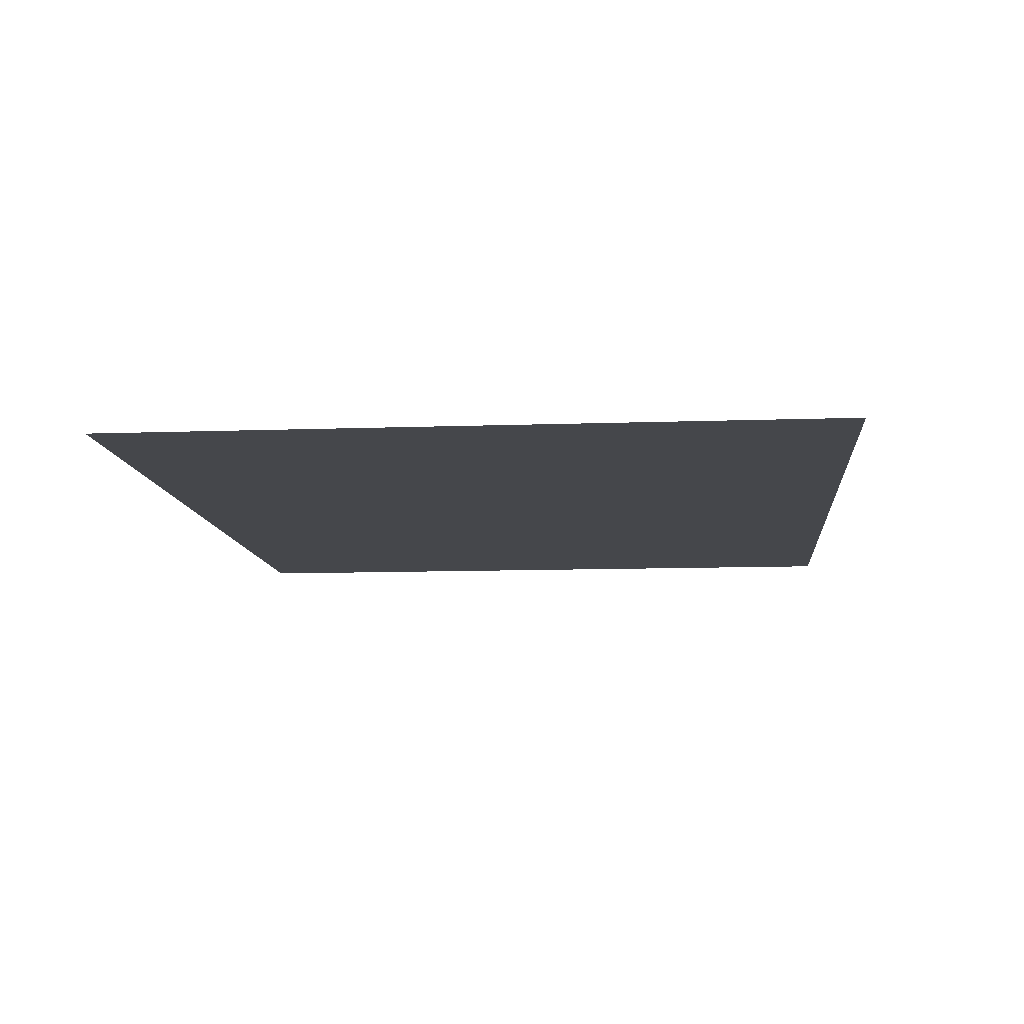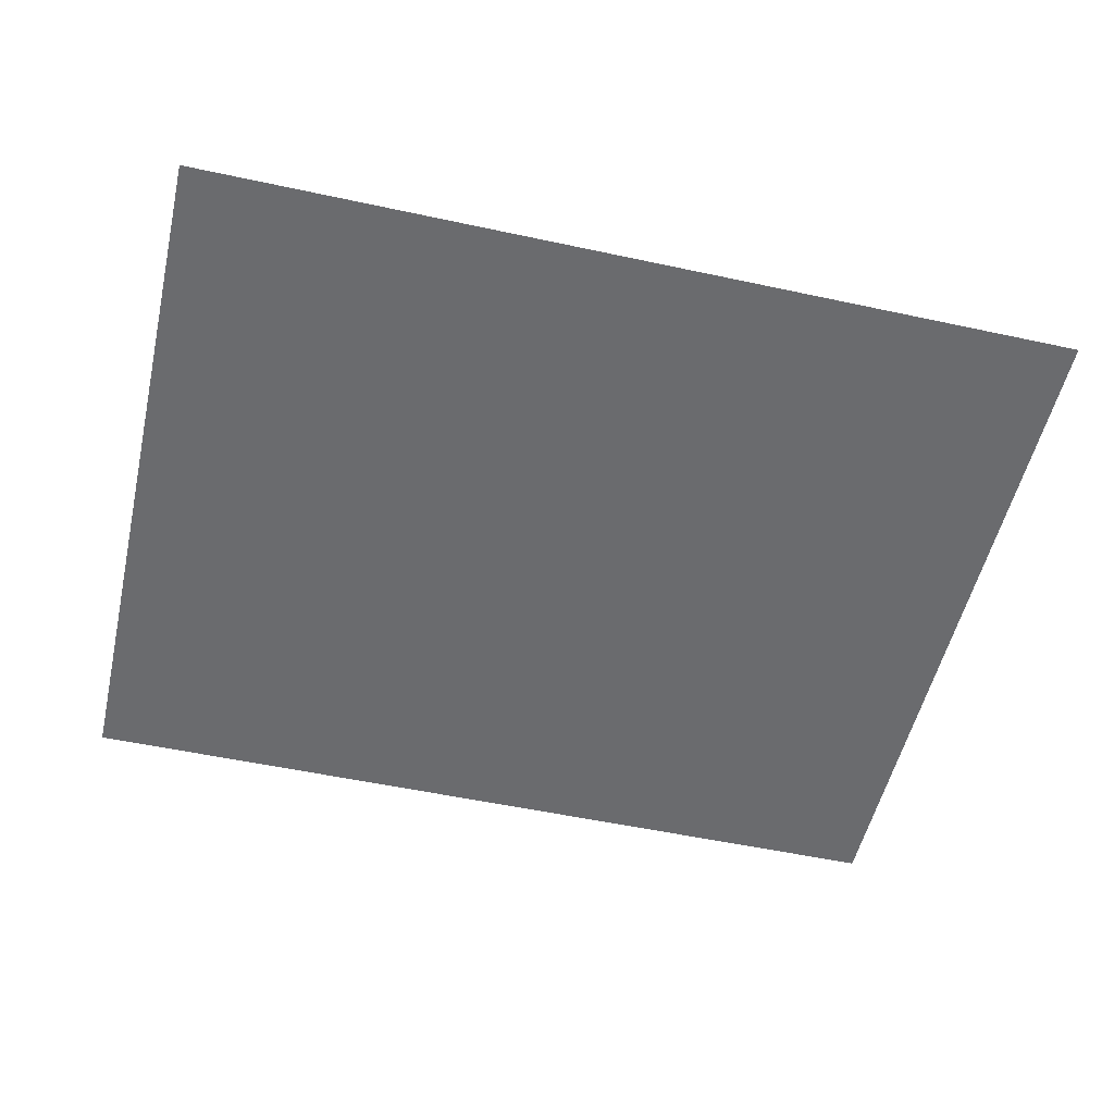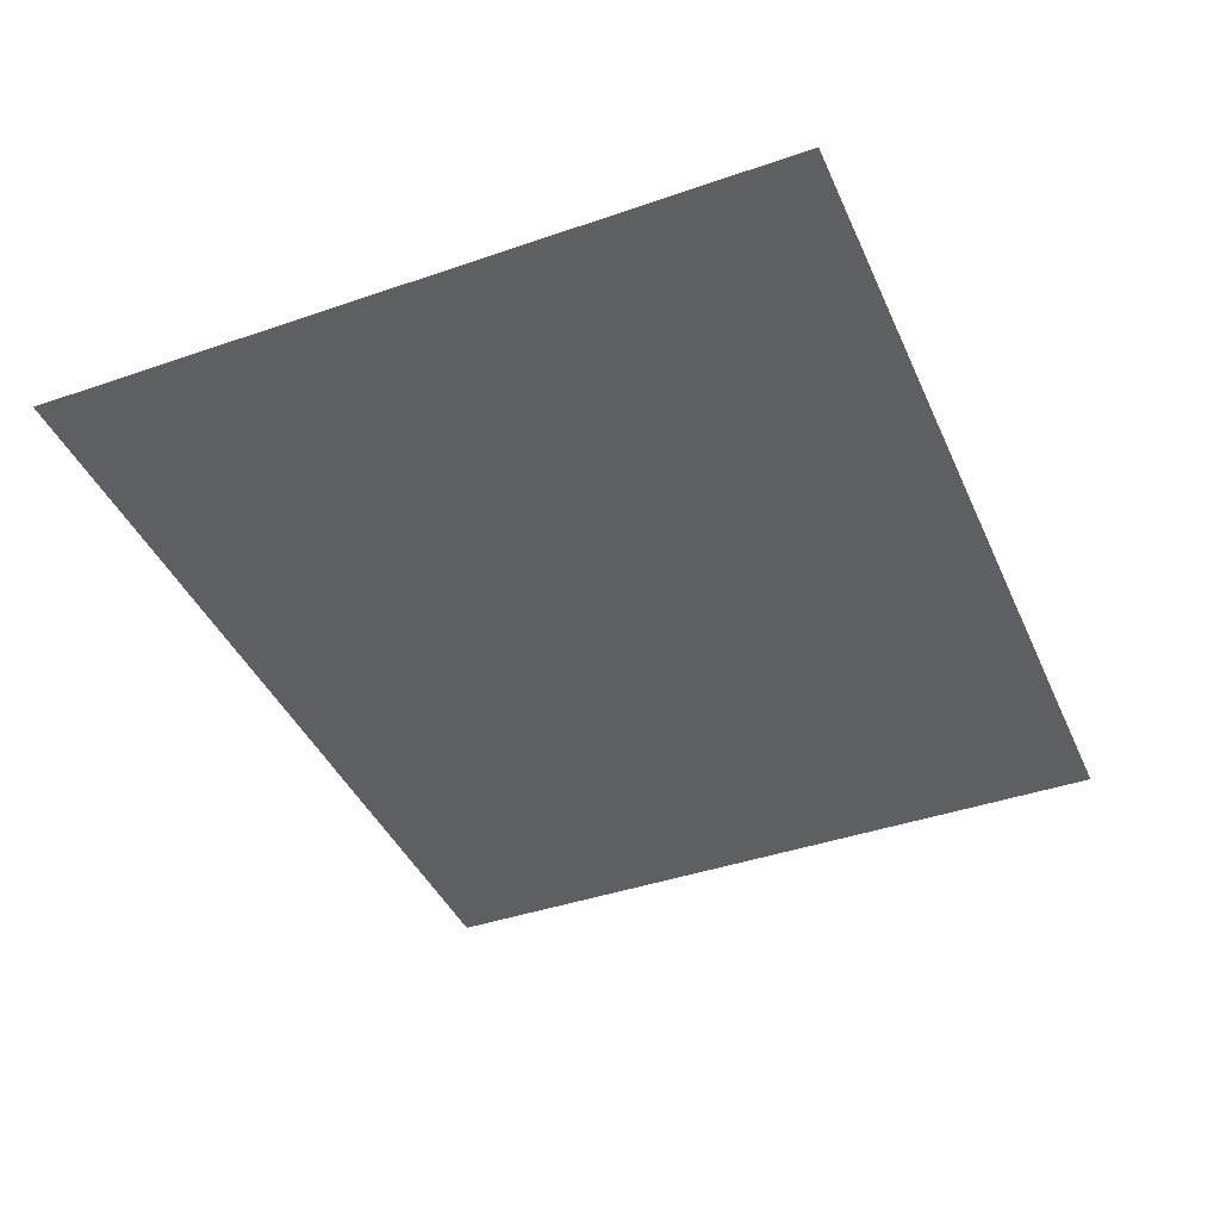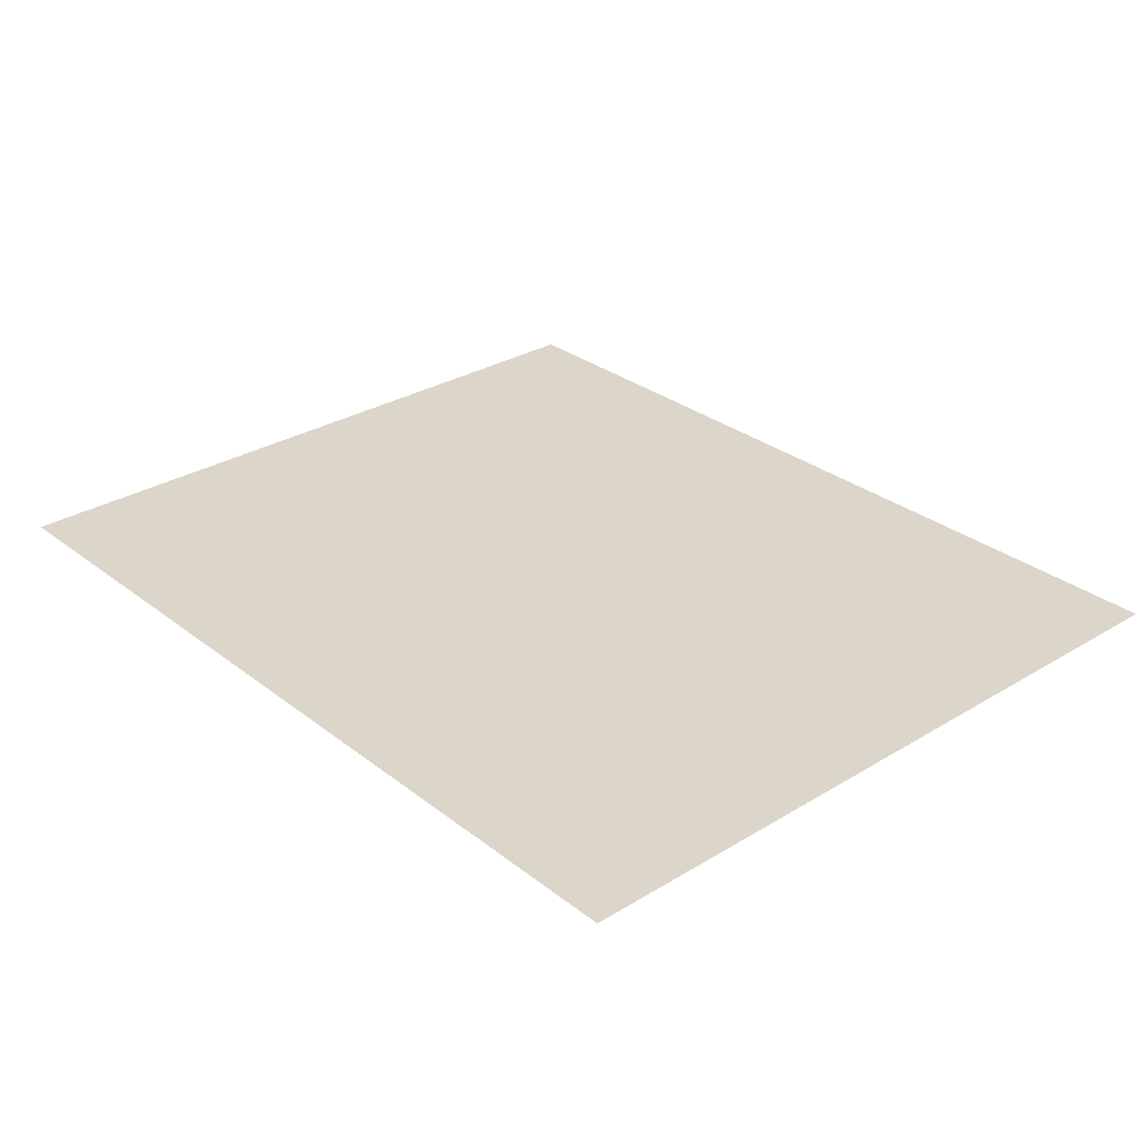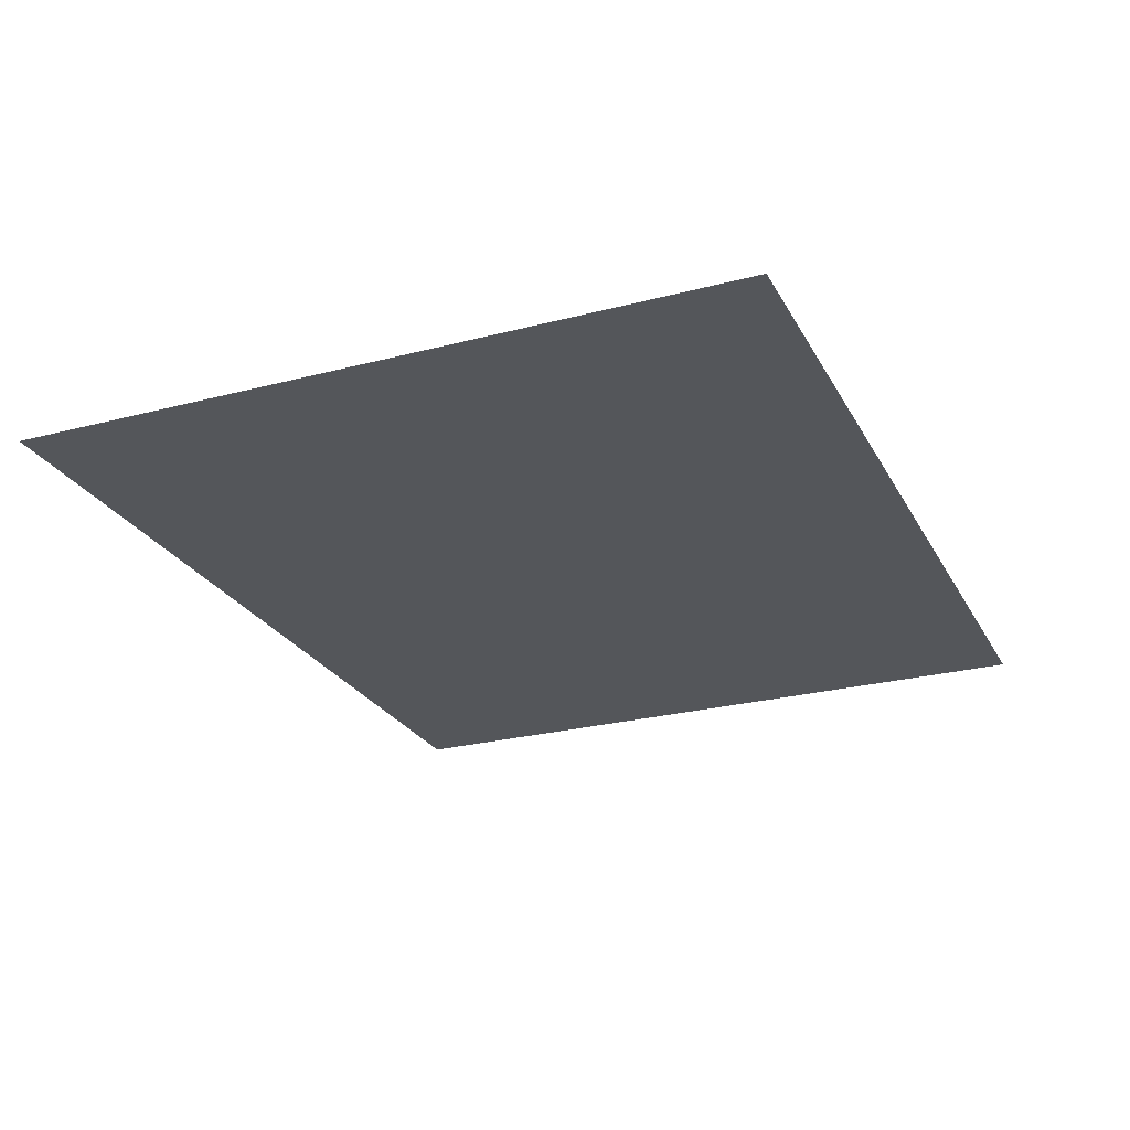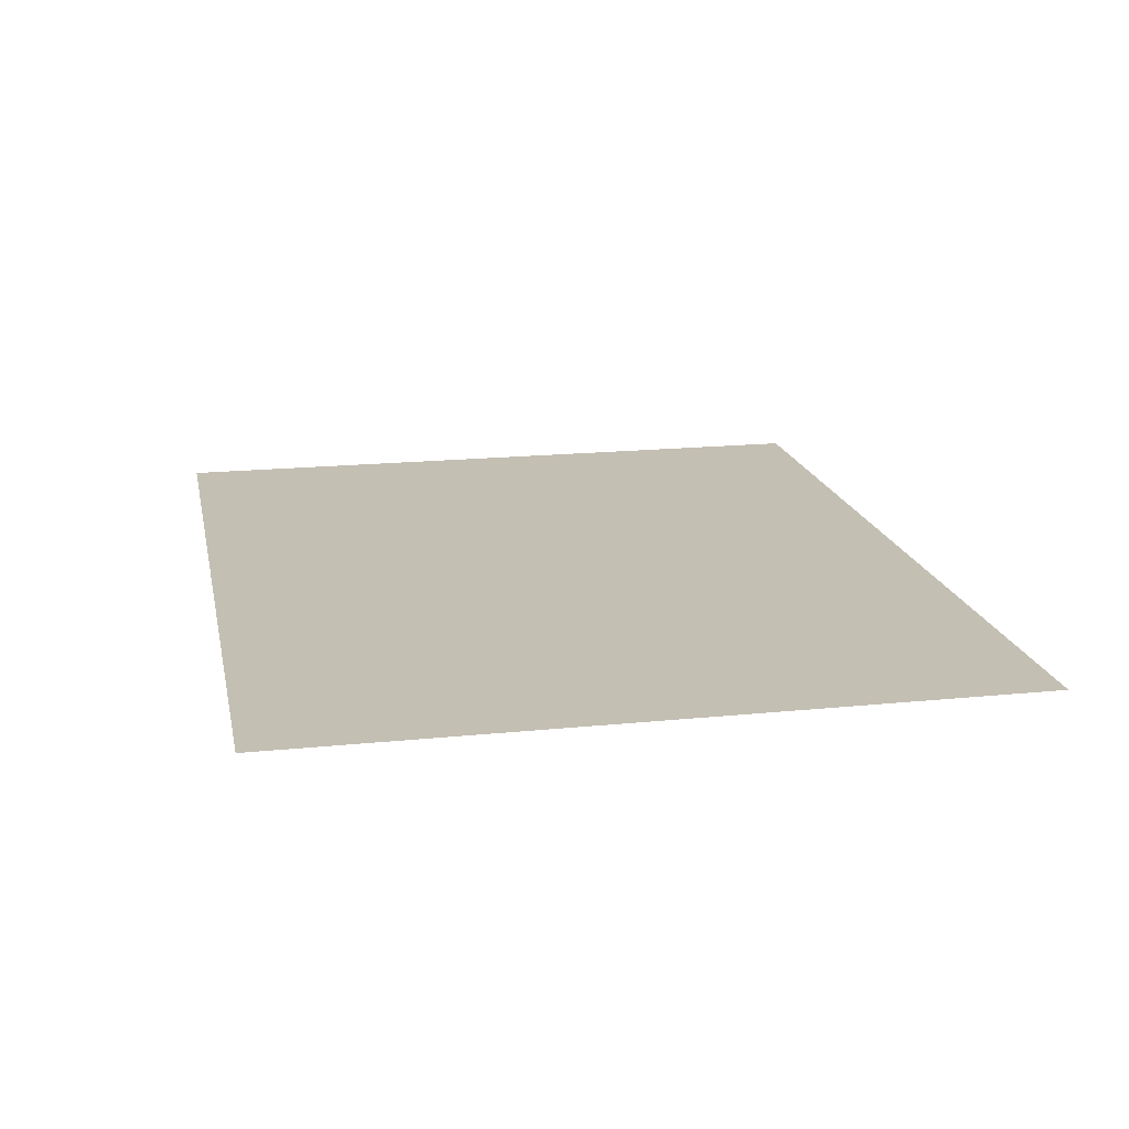
<metadata>
{"format":"obj","ext":"obj","renderer":"f3d","projection":"perspective","resolution":1024,"background":"white","views":[{"elev":-10.4,"azim":95.2,"up":"+Z"},{"elev":-53.3,"azim":167.0,"up":"+Z"},{"elev":-41.5,"azim":112.7,"up":"+Z"},{"elev":29.8,"azim":-131.6,"up":"+Z"},{"elev":-25.4,"azim":-67.2,"up":"+Z"},{"elev":17.7,"azim":-101.4,"up":"+Z"}]}
</metadata>
<code>
o 平面
v 5.91 -4.841 0
v -5.91 -4.841 0
v 5.91 4.841 0
v -5.91 4.841 0
f 2 3 1
f 2 4 3

</code>
